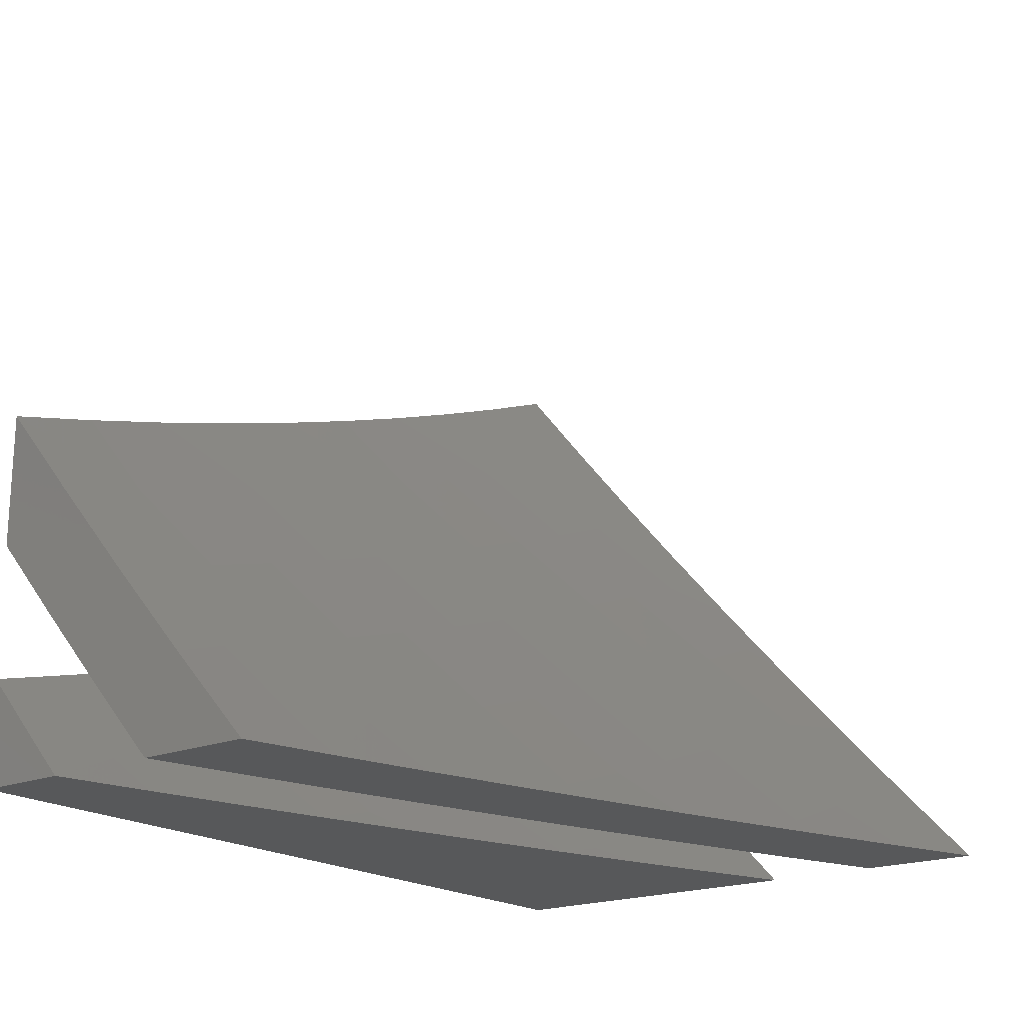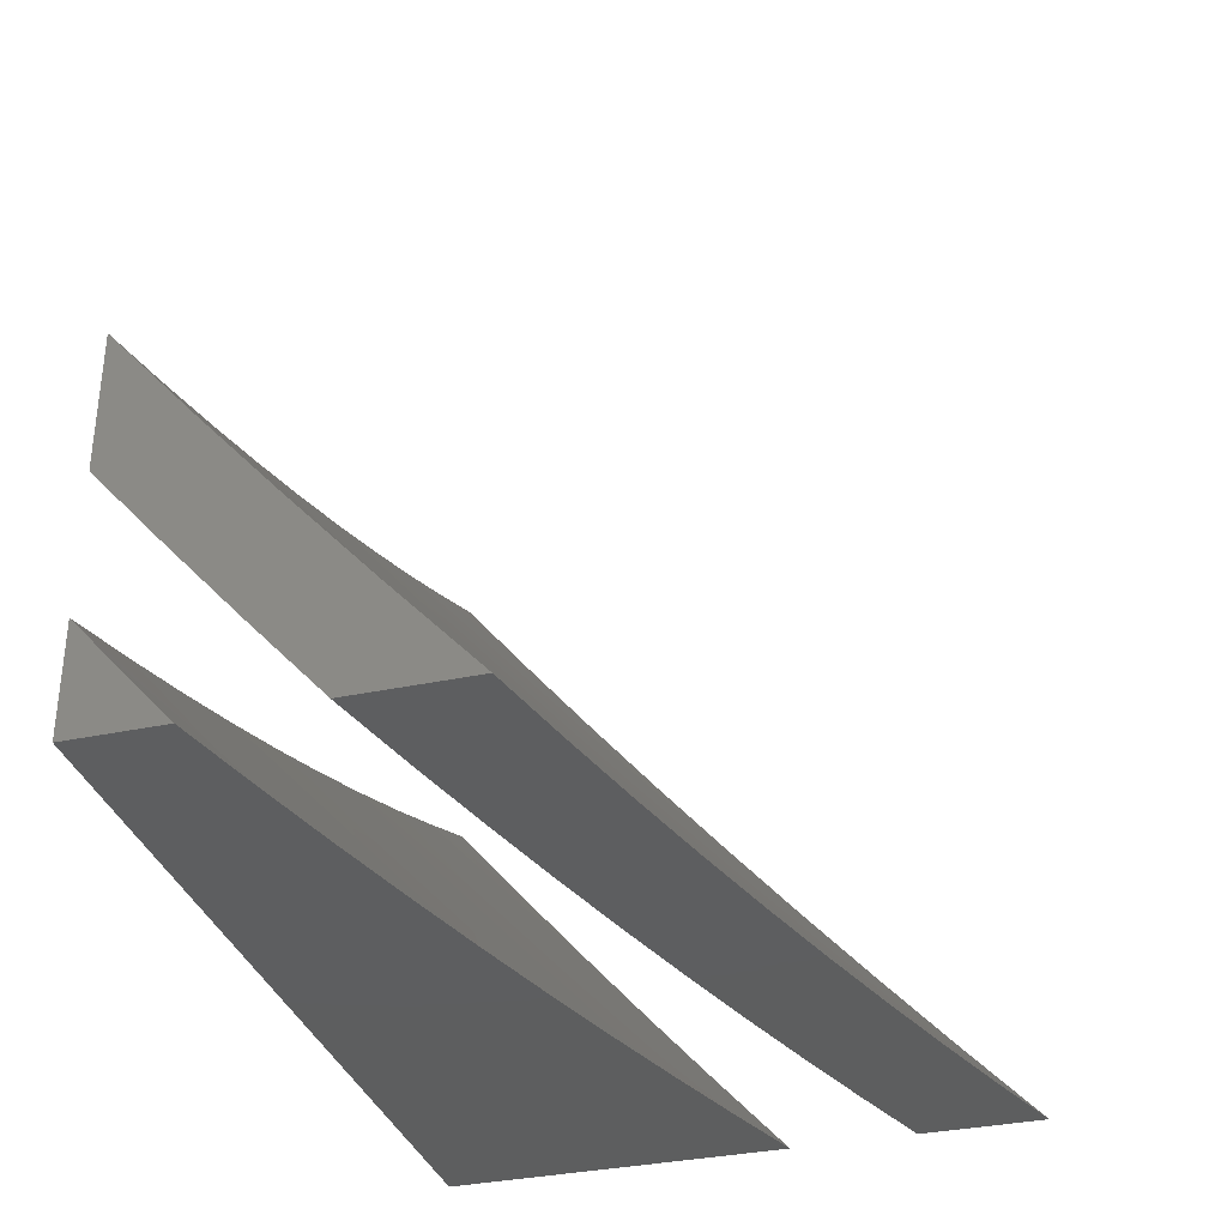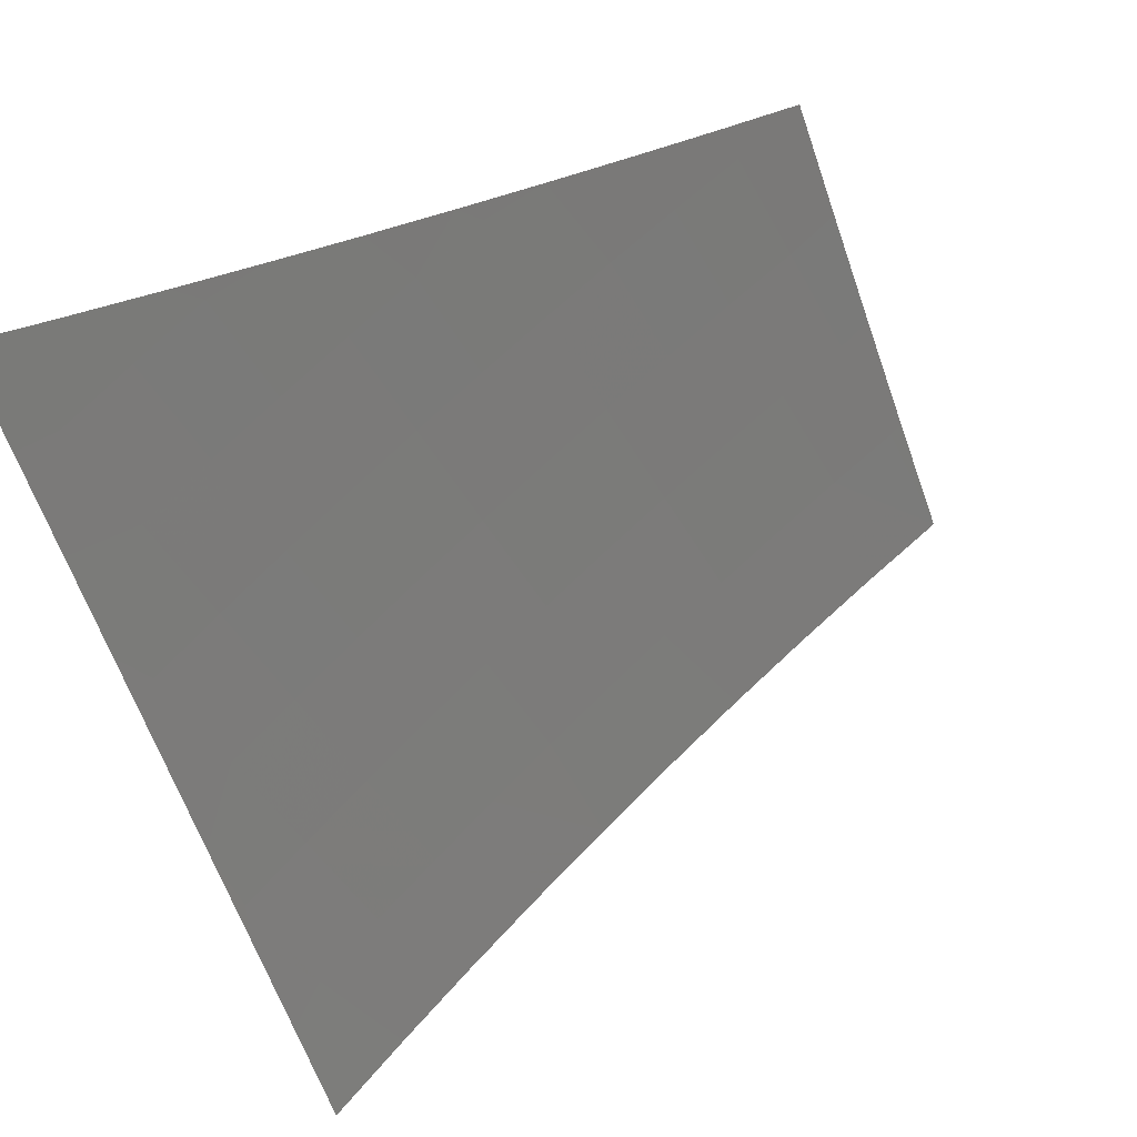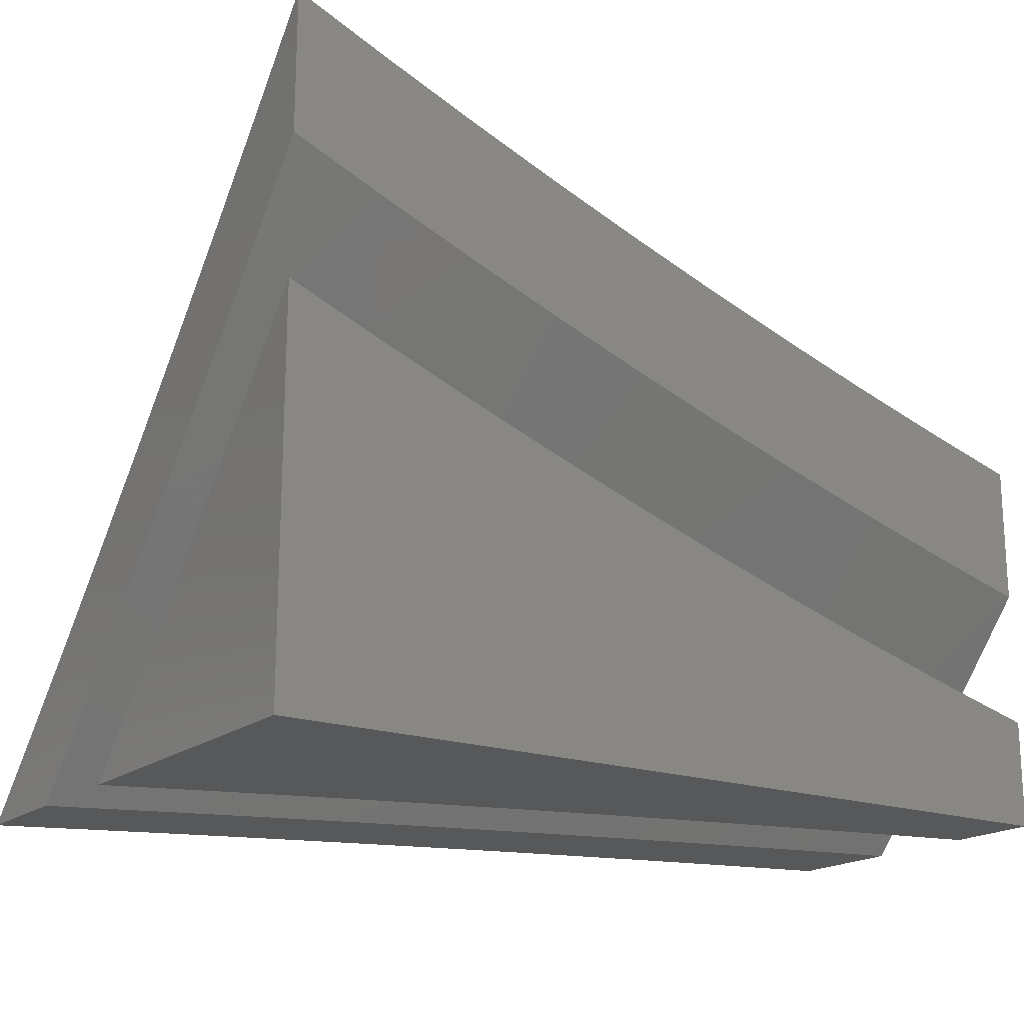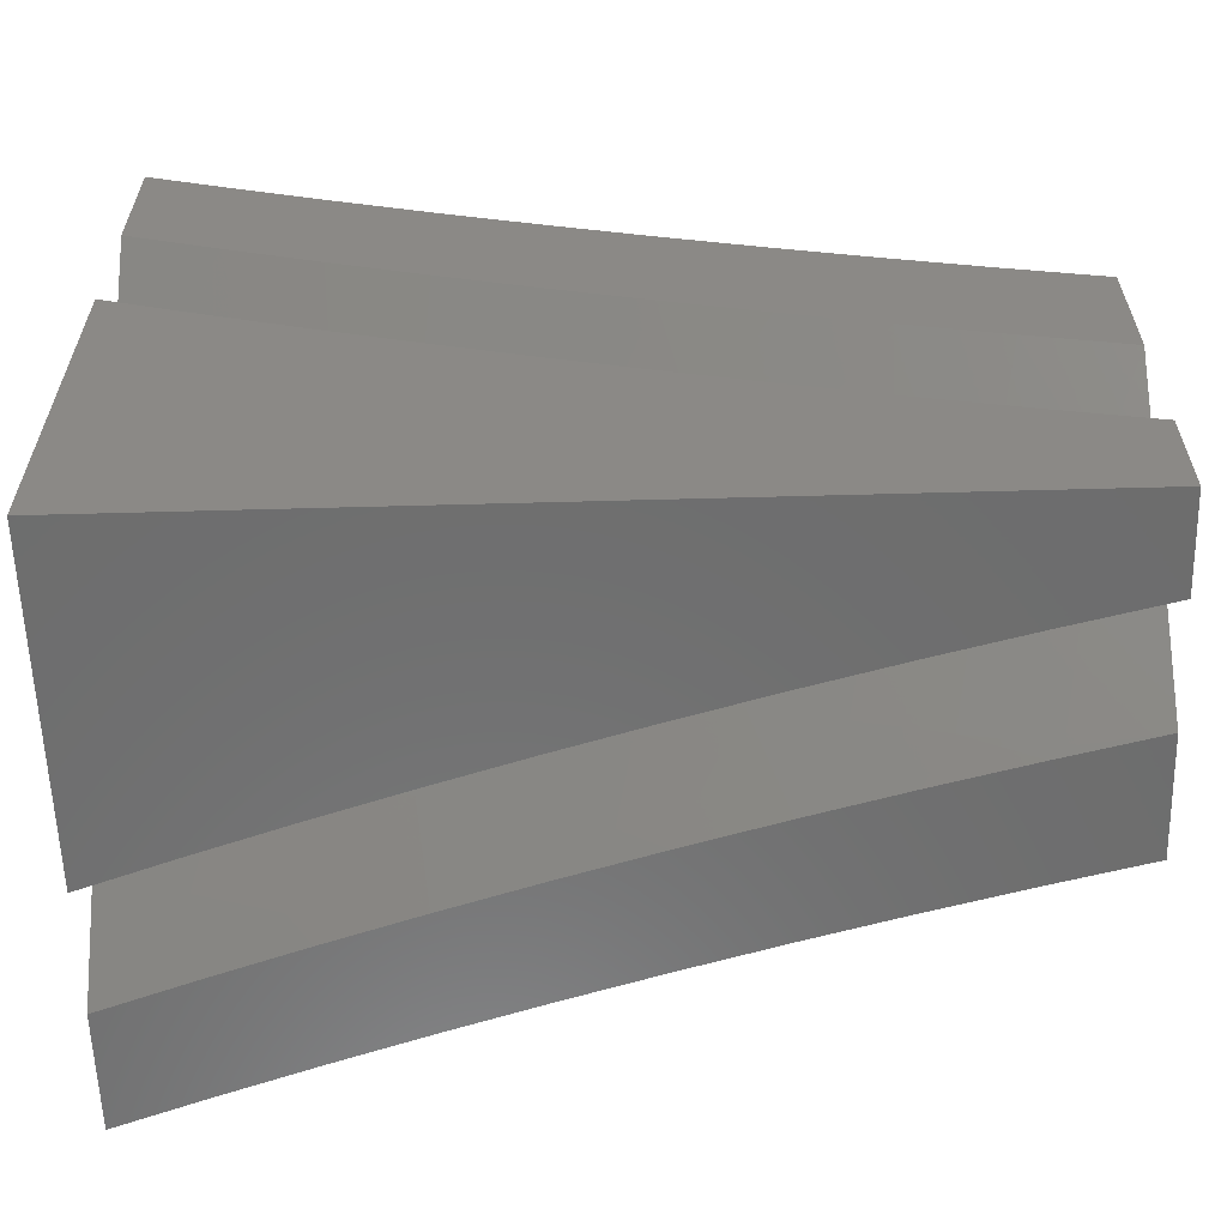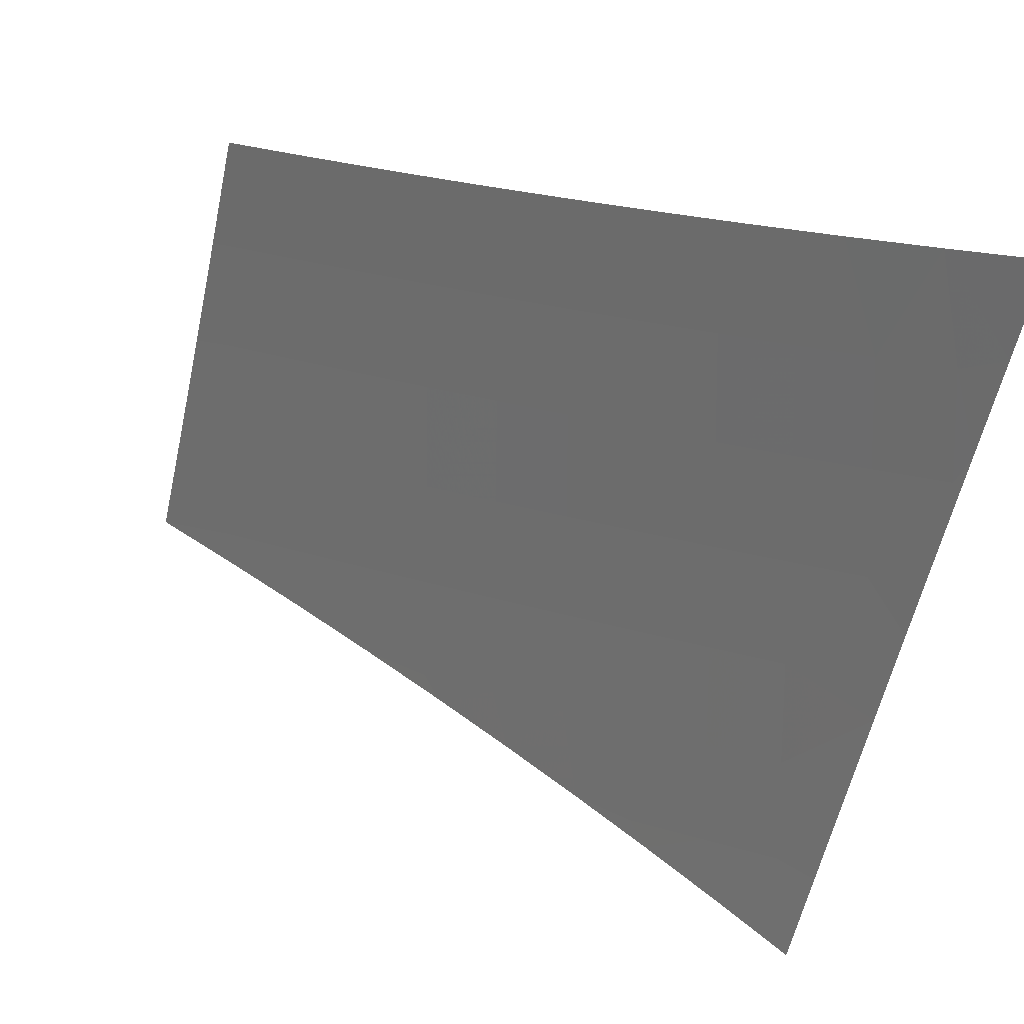
<metadata>
{"format":"stl","ext":"stl","renderer":"f3d","projection":"perspective","resolution":1024,"background":"white","views":[{"elev":-19.4,"azim":-52.5,"up":"+Y"},{"elev":-33.9,"azim":-73.8,"up":"+Y"},{"elev":70.8,"azim":153.6,"up":"+Z"},{"elev":-18.5,"azim":145.7,"up":"+Y"},{"elev":-59.6,"azim":-178.4,"up":"+Y"},{"elev":70.6,"azim":19.2,"up":"+Y"}]}
</metadata>
<code>
# stl→obj: 197 verts, 386 faces
v 2 -7.892 -8.715
v 2 -8 -8.618
v 2.098 -7.97 -8.622
v 2.113 -8 -8.591
v 2.196 -7.944 -8.622
v 2.225 -8 -8.563
v 2.294 -7.916 -8.622
v 2.337 -8 -8.534
v 2.392 -7.887 -8.622
v 2.422 -7.984 -8.525
v 2.49 -7.856 -8.622
v 2.521 -7.954 -8.525
v 2.587 -7.825 -8.622
v 2.619 -7.922 -8.525
v 2.684 -7.792 -8.622
v 2.717 -7.889 -8.525
v 2.78 -7.759 -8.622
v 2.814 -7.855 -8.525
v 2.876 -7.724 -8.622
v 2.911 -7.819 -8.525
v 3 -7.716 -8.587
v 3 -7.812 -8.501
v 2.947 -7.914 -8.426
v 3 -7.906 -8.414
v 3 -8 -8.326
v 2.891 -8 -8.364
v 2.848 -7.949 -8.426
v 2.781 -8 -8.401
v 2.75 -7.984 -8.426
v 2.671 -8 -8.436
v 2.449 -8 -8.503
v 2.56 -8 -8.47
v 2.971 -7.687 -8.622
v 3 -7.62 -8.672
v 2.934 -7.591 -8.718
v 3 -7.522 -8.755
v 2.897 -7.494 -8.814
v 2.989 -7.457 -8.814
v 2.95 -7.36 -8.907
v 3 -7.424 -8.838
v 3 -7.324 -8.92
v 3 -7.224 -9
v 2.891 -7.268 -9
v 2.859 -7.396 -8.907
v 2.782 -7.311 -9
v 2.767 -7.43 -8.907
v 2.672 -7.352 -9
v 2.674 -7.464 -8.907
v 2.561 -7.391 -9
v 2.582 -7.497 -8.907
v 2.45 -7.429 -9
v 2.489 -7.528 -8.907
v 2.395 -7.558 -8.907
v 2.427 -7.659 -8.814
v 2.332 -7.688 -8.814
v 2.362 -7.788 -8.718
v 2.266 -7.817 -8.718
v 2.338 -7.465 -9
v 2.302 -7.587 -8.907
v 2.237 -7.717 -8.814
v 2.169 -7.844 -8.718
v 2.226 -7.499 -9
v 2.207 -7.615 -8.907
v 2.141 -7.744 -8.814
v 2.071 -7.87 -8.718
v 2.113 -7.532 -9
v 2.113 -7.642 -8.907
v 2.045 -7.77 -8.814
v 2 -7.784 -8.812
v 2 -7.562 -9
v 2.018 -7.668 -8.907
v 2 -7.674 -8.906
v 2.459 -7.758 -8.718
v 2.522 -7.628 -8.814
v 2.555 -7.727 -8.718
v 2.65 -7.695 -8.718
v 2.745 -7.661 -8.718
v 2.84 -7.627 -8.718
v 2.616 -7.596 -8.814
v 2.71 -7.563 -8.814
v 2.803 -7.529 -8.814
v 2.891 -8 -8.505
v 2.902 -7.938 -8.559
v 3 -8 -8.468
v 2.995 -7.903 -8.559
v 3 -7.901 -8.56
v 2.962 -7.816 -8.649
v 3 -7.8 -8.65
v 2.928 -7.728 -8.739
v 3 -7.699 -8.739
v 2.894 -7.638 -8.827
v 2.984 -7.604 -8.827
v 2.86 -7.548 -8.914
v 2.949 -7.514 -8.914
v 2.891 -7.432 -9
v 3 -7.494 -8.914
v 3 -7.389 -9
v 2.809 -7.971 -8.559
v 2.781 -8 -8.542
v 2.67 -8 -8.576
v 2.56 -8 -8.61
v 2.592 -7.946 -8.649
v 2.685 -7.915 -8.649
v 2.778 -7.883 -8.649
v 2.87 -7.85 -8.649
v 2.499 -7.976 -8.649
v 2.448 -8 -8.642
v 2.471 -7.886 -8.739
v 2.378 -7.914 -8.739
v 2.35 -7.823 -8.827
v 2.259 -7.85 -8.827
v 2.232 -7.757 -8.914
v 2.141 -7.783 -8.914
v 2.113 -7.69 -9
v 2.049 -7.808 -8.914
v 2 -7.72 -9
v 2 -7.814 -8.919
v 2 -7.908 -8.838
v 2.074 -7.901 -8.827
v 2 -8 -8.755
v 2.098 -7.993 -8.739
v 2.113 -8 -8.729
v 2.192 -7.968 -8.739
v 2.225 -8 -8.701
v 2.285 -7.942 -8.739
v 2.337 -8 -8.672
v 2.226 -7.658 -9
v 2.323 -7.731 -8.914
v 2.442 -7.795 -8.827
v 2.563 -7.856 -8.739
v 2.338 -7.625 -9
v 2.413 -7.703 -8.914
v 2.533 -7.766 -8.827
v 2.655 -7.826 -8.739
v 2.45 -7.589 -9
v 2.503 -7.674 -8.914
v 2.624 -7.735 -8.827
v 2.746 -7.794 -8.739
v 2.561 -7.553 -9
v 2.593 -7.644 -8.914
v 2.715 -7.704 -8.827
v 2.837 -7.761 -8.739
v 2.683 -7.613 -8.914
v 2.672 -7.514 -9
v 2.772 -7.581 -8.914
v 2.782 -7.474 -9
v 3 -7.597 -8.827
v 2.805 -7.672 -8.827
v 2.166 -7.876 -8.827
v 3 -8 -8.609
v 2.891 -8 -8.646
v 3 -8 -9
v 2.781 -8 -8.681
v 2.67 -8 -8.715
v 2.56 -8 -8.748
v 2.448 -8 -8.78
v 2.337 -8 -8.81
v 2.225 -8 -8.838
v 2 -8 -9
v 2.113 -8 -8.865
v 2 -8 -8.891
v 2 -7.959 -8.928
v 2 -7.917 -8.964
v 2 -7.876 -9
v 2.113 -7.846 -9
v 2.226 -7.815 -9
v 2.338 -7.782 -9
v 2.45 -7.748 -9
v 2.561 -7.712 -9
v 2.671 -7.674 -9
v 2.782 -7.635 -9
v 2.891 -7.594 -9
v 3 -7.552 -9
v 3 -7.643 -8.924
v 3 -7.733 -8.846
v 3 -7.823 -8.768
v 3 -7.912 -8.689
v 2.093 -7.962 -8.904
v 2.189 -7.936 -8.904
v 2.285 -7.909 -8.904
v 2.381 -7.88 -8.904
v 2.411 -7.981 -8.807
v 2.476 -7.851 -8.904
v 2.508 -7.951 -8.807
v 2.571 -7.82 -8.904
v 2.604 -7.92 -8.807
v 2.665 -7.789 -8.904
v 2.699 -7.888 -8.807
v 2.759 -7.756 -8.904
v 2.795 -7.855 -8.807
v 2.853 -7.722 -8.904
v 2.89 -7.82 -8.807
v 2.946 -7.687 -8.904
v 2.984 -7.785 -8.807
v 2.926 -7.918 -8.708
v 2.83 -7.953 -8.708
v 2.733 -7.987 -8.708
f 1 2 3
f 3 2 4
f 3 4 5
f 5 4 6
f 5 6 7
f 7 6 8
f 7 8 9
f 9 8 10
f 9 10 11
f 11 10 12
f 11 12 13
f 13 12 14
f 13 14 15
f 15 14 16
f 15 16 17
f 17 16 18
f 17 18 19
f 19 18 20
f 19 20 21
f 21 20 22
f 22 20 23
f 22 23 24
f 24 23 25
f 25 23 26
f 26 23 27
f 26 27 28
f 28 27 29
f 28 29 30
f 30 29 16
f 30 16 14
f 8 31 10
f 10 31 12
f 31 32 12
f 12 32 14
f 32 30 14
f 19 21 33
f 33 21 34
f 33 34 35
f 35 34 36
f 35 36 37
f 37 36 38
f 37 38 39
f 39 38 40
f 39 40 41
f 36 40 38
f 42 43 41
f 41 43 39
f 39 43 44
f 44 43 45
f 44 45 46
f 46 45 47
f 46 47 48
f 48 47 49
f 48 49 50
f 50 49 51
f 50 51 52
f 52 51 53
f 52 53 54
f 54 53 55
f 54 55 56
f 56 55 57
f 56 57 7
f 7 57 5
f 51 58 53
f 53 58 59
f 53 59 55
f 55 59 60
f 55 60 57
f 57 60 61
f 57 61 5
f 5 61 3
f 58 62 59
f 59 62 63
f 59 63 60
f 60 63 64
f 60 64 61
f 61 64 65
f 61 65 3
f 3 65 1
f 62 66 63
f 63 66 67
f 63 67 64
f 64 67 68
f 64 68 65
f 65 68 69
f 65 69 1
f 66 70 67
f 67 70 71
f 67 71 68
f 68 71 72
f 68 72 69
f 70 72 71
f 7 9 56
f 56 9 73
f 56 73 54
f 54 73 74
f 54 74 52
f 52 74 50
f 73 9 11
f 73 11 75
f 75 11 13
f 75 13 76
f 76 13 15
f 76 15 77
f 77 15 17
f 77 17 78
f 78 17 19
f 78 19 35
f 35 19 33
f 73 75 74
f 74 75 79
f 74 79 50
f 50 79 48
f 79 75 76
f 18 16 29
f 79 76 80
f 80 76 77
f 80 77 81
f 81 77 78
f 81 78 37
f 37 78 35
f 20 18 27
f 27 18 29
f 23 20 27
f 46 48 80
f 80 48 79
f 46 80 81
f 44 46 81
f 44 81 37
f 39 44 37
f 82 83 84
f 84 83 85
f 84 85 86
f 86 85 87
f 86 87 88
f 88 87 89
f 88 89 90
f 90 89 91
f 90 91 92
f 92 91 93
f 92 93 94
f 94 93 95
f 94 95 96
f 96 95 97
f 83 82 98
f 98 82 99
f 98 99 100
f 101 102 100
f 100 102 103
f 100 103 98
f 98 103 104
f 98 104 83
f 83 104 105
f 83 105 85
f 85 105 87
f 102 101 106
f 106 101 107
f 106 107 108
f 108 107 109
f 108 109 110
f 110 109 111
f 110 111 112
f 112 111 113
f 112 113 114
f 114 113 115
f 114 115 116
f 116 115 117
f 117 115 118
f 118 115 119
f 118 119 120
f 120 119 121
f 120 121 122
f 122 121 123
f 122 123 124
f 124 123 125
f 124 125 126
f 126 125 109
f 126 109 107
f 114 127 112
f 112 127 128
f 112 128 110
f 110 128 129
f 110 129 108
f 108 129 130
f 108 130 102
f 102 130 103
f 127 131 128
f 128 131 132
f 128 132 129
f 129 132 133
f 129 133 130
f 130 133 134
f 130 134 103
f 103 134 104
f 131 135 132
f 132 135 136
f 132 136 133
f 133 136 137
f 133 137 134
f 134 137 138
f 134 138 104
f 104 138 105
f 135 139 136
f 136 139 140
f 136 140 137
f 137 140 141
f 137 141 138
f 138 141 142
f 138 142 105
f 105 142 87
f 140 139 143
f 143 139 144
f 143 144 145
f 145 144 146
f 145 146 93
f 93 146 95
f 96 147 94
f 94 147 92
f 147 90 92
f 93 91 145
f 145 91 148
f 145 148 143
f 143 148 141
f 143 141 140
f 91 89 148
f 148 89 142
f 148 142 141
f 89 87 142
f 106 108 102
f 109 125 111
f 111 125 149
f 111 149 113
f 113 149 115
f 125 123 149
f 149 123 119
f 149 119 115
f 121 119 123
f 42 41 97
f 97 41 96
f 96 41 40
f 96 40 147
f 147 40 36
f 147 36 90
f 90 36 34
f 90 34 21
f 90 21 88
f 88 21 22
f 88 22 86
f 86 22 24
f 86 24 84
f 84 24 25
f 25 26 84
f 84 26 28
f 84 28 82
f 82 28 30
f 82 30 99
f 99 30 32
f 99 32 100
f 100 32 31
f 100 31 101
f 101 31 8
f 101 8 107
f 107 8 6
f 107 6 126
f 126 6 4
f 126 4 124
f 124 4 2
f 124 2 122
f 122 2 120
f 66 127 70
f 70 127 114
f 70 114 116
f 127 66 131
f 131 66 62
f 131 62 135
f 135 62 58
f 135 58 139
f 139 58 51
f 139 51 144
f 144 51 49
f 144 49 146
f 146 49 47
f 146 47 95
f 95 47 45
f 95 45 97
f 97 45 43
f 97 43 42
f 2 1 120
f 120 1 118
f 118 1 69
f 118 69 117
f 117 69 72
f 117 72 116
f 116 72 70
f 150 151 152
f 152 151 153
f 152 153 154
f 154 155 152
f 152 155 156
f 152 156 157
f 157 158 152
f 152 158 159
f 159 158 160
f 159 160 161
f 161 162 159
f 159 162 163
f 159 163 164
f 164 165 159
f 159 165 166
f 159 166 152
f 152 166 167
f 152 167 168
f 168 169 152
f 152 169 170
f 152 170 171
f 171 172 152
f 152 172 173
f 173 174 152
f 152 174 175
f 152 175 176
f 176 177 152
f 152 177 150
f 162 161 178
f 178 161 160
f 178 160 179
f 179 160 158
f 179 158 180
f 180 158 157
f 180 157 181
f 181 157 182
f 181 182 183
f 183 182 184
f 183 184 185
f 185 184 186
f 185 186 187
f 187 186 188
f 187 188 189
f 189 188 190
f 189 190 191
f 191 190 192
f 191 192 193
f 193 192 194
f 193 194 175
f 175 194 176
f 176 194 192
f 176 192 195
f 195 192 196
f 195 196 151
f 151 196 153
f 153 196 197
f 153 197 154
f 154 197 188
f 154 188 186
f 157 156 182
f 182 156 184
f 156 155 184
f 184 155 186
f 155 154 186
f 151 150 195
f 195 150 177
f 195 177 176
f 175 174 193
f 193 174 172
f 193 172 191
f 191 172 171
f 191 171 189
f 189 171 170
f 189 170 187
f 187 170 169
f 187 169 185
f 185 169 168
f 185 168 183
f 183 168 181
f 174 173 172
f 168 167 181
f 181 167 180
f 167 166 180
f 180 166 179
f 166 165 179
f 179 165 178
f 165 164 178
f 178 164 163
f 178 163 162
f 190 188 197
f 192 190 196
f 196 190 197

</code>
